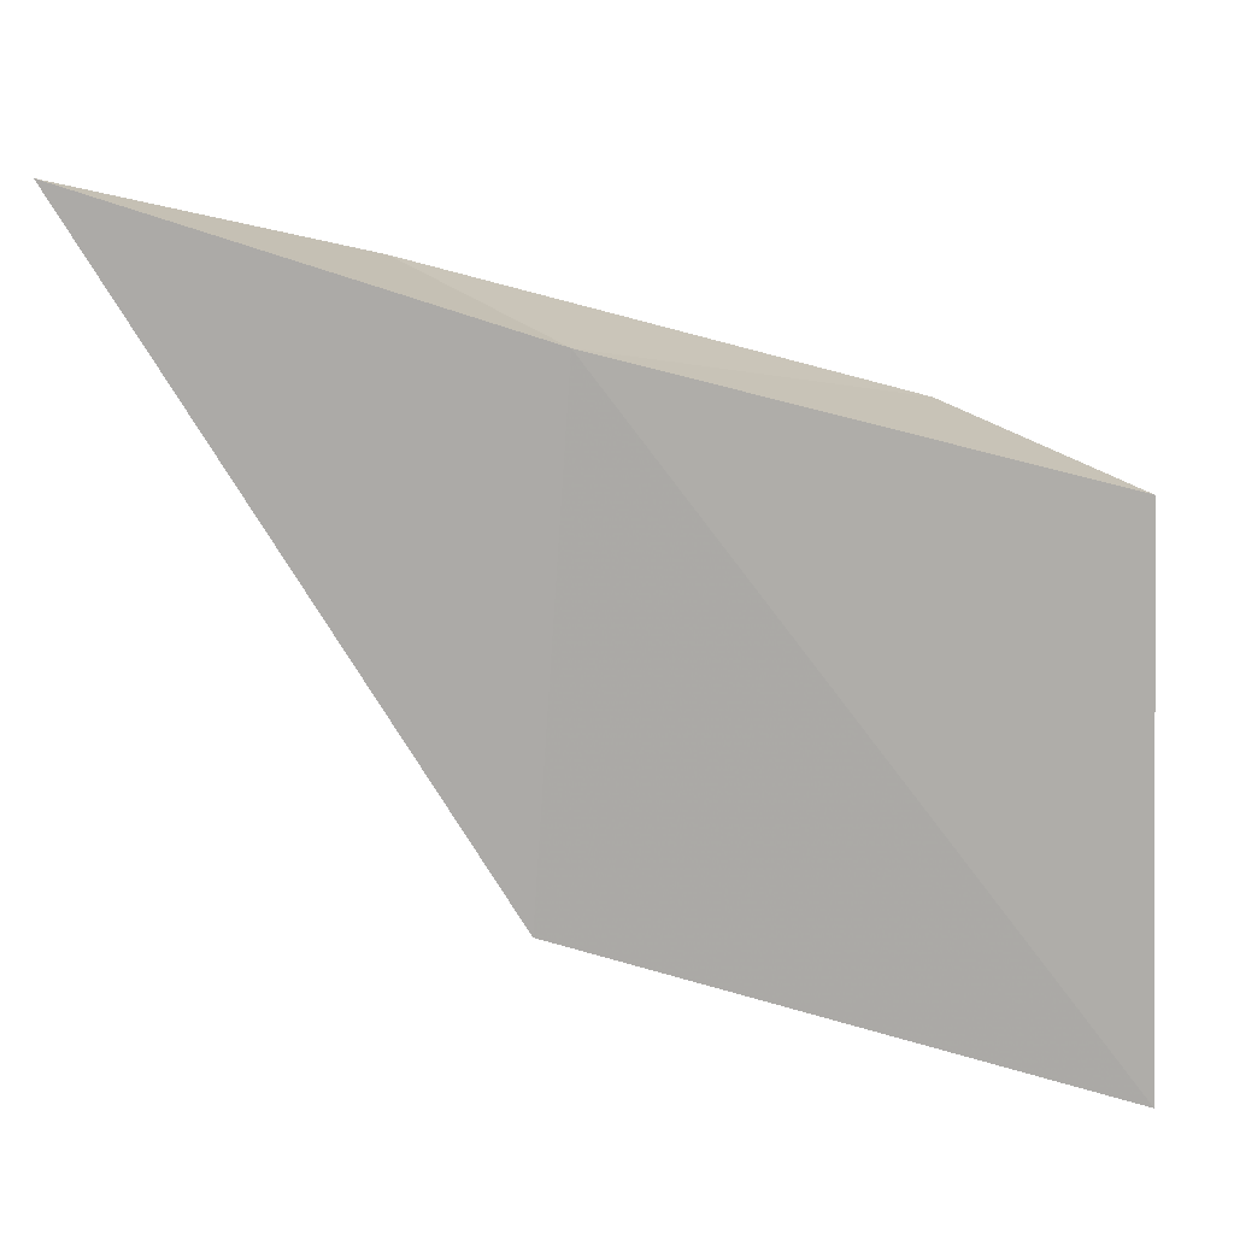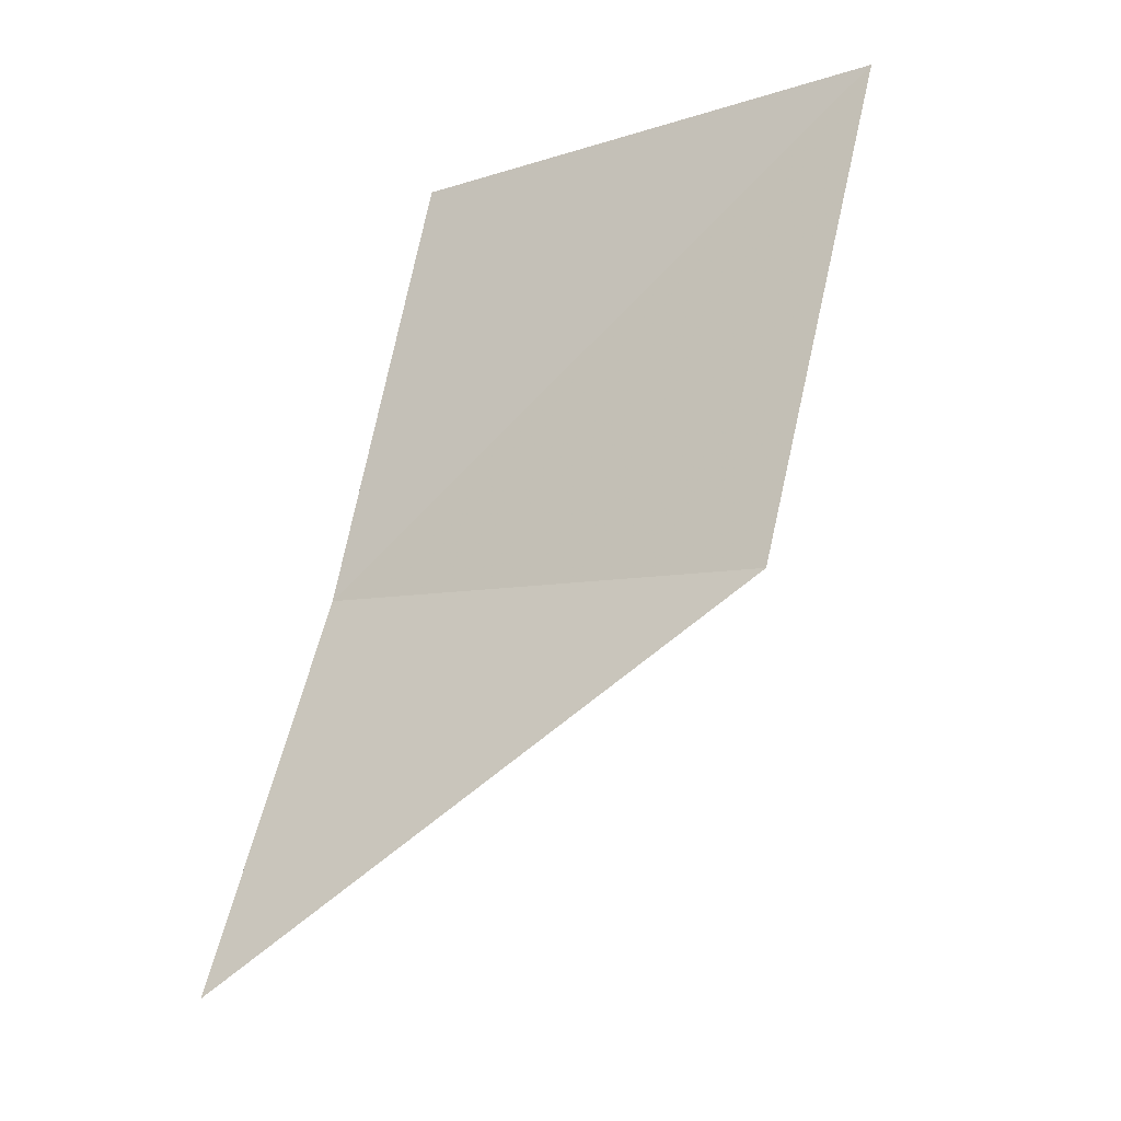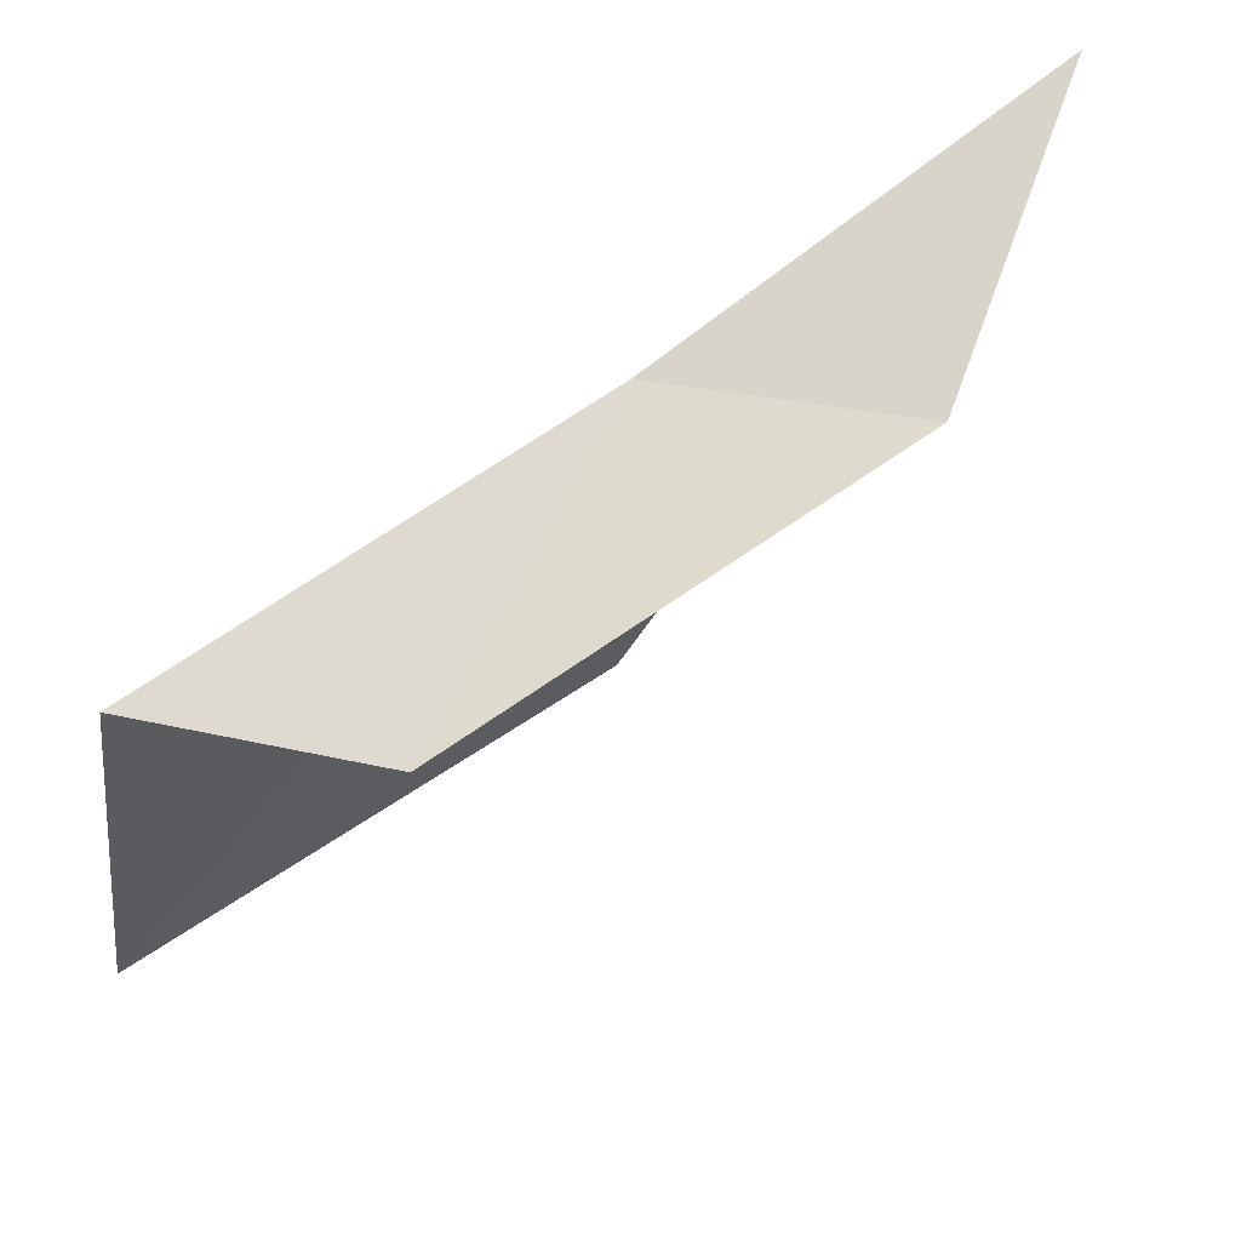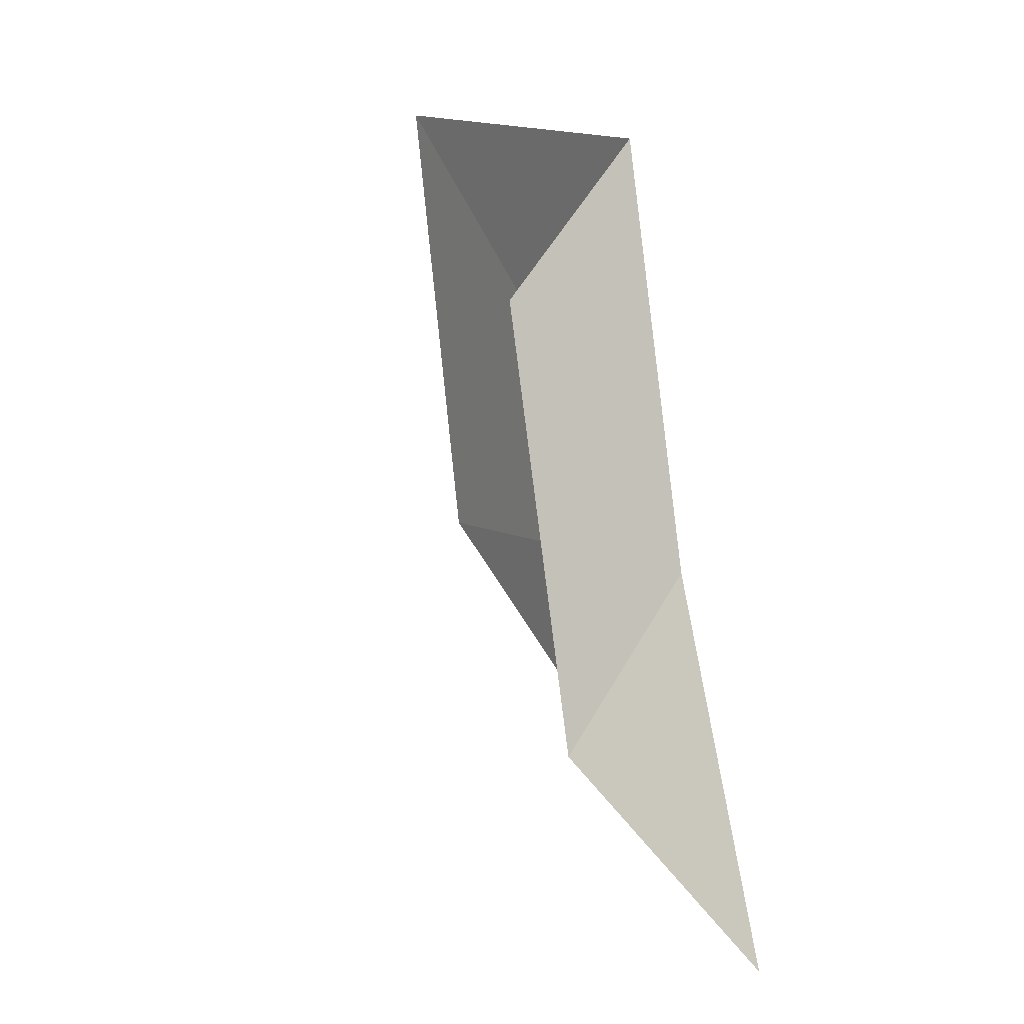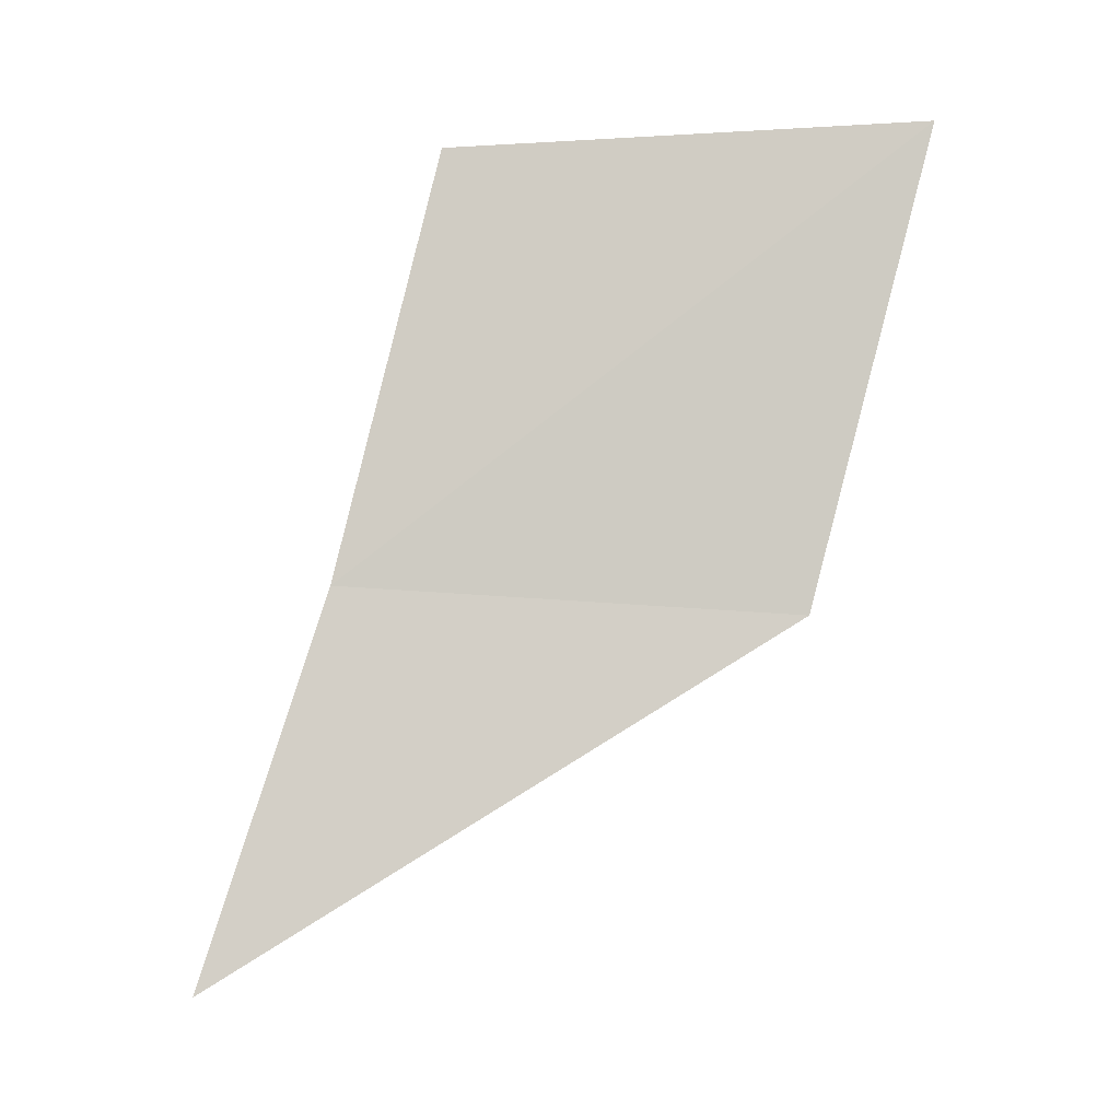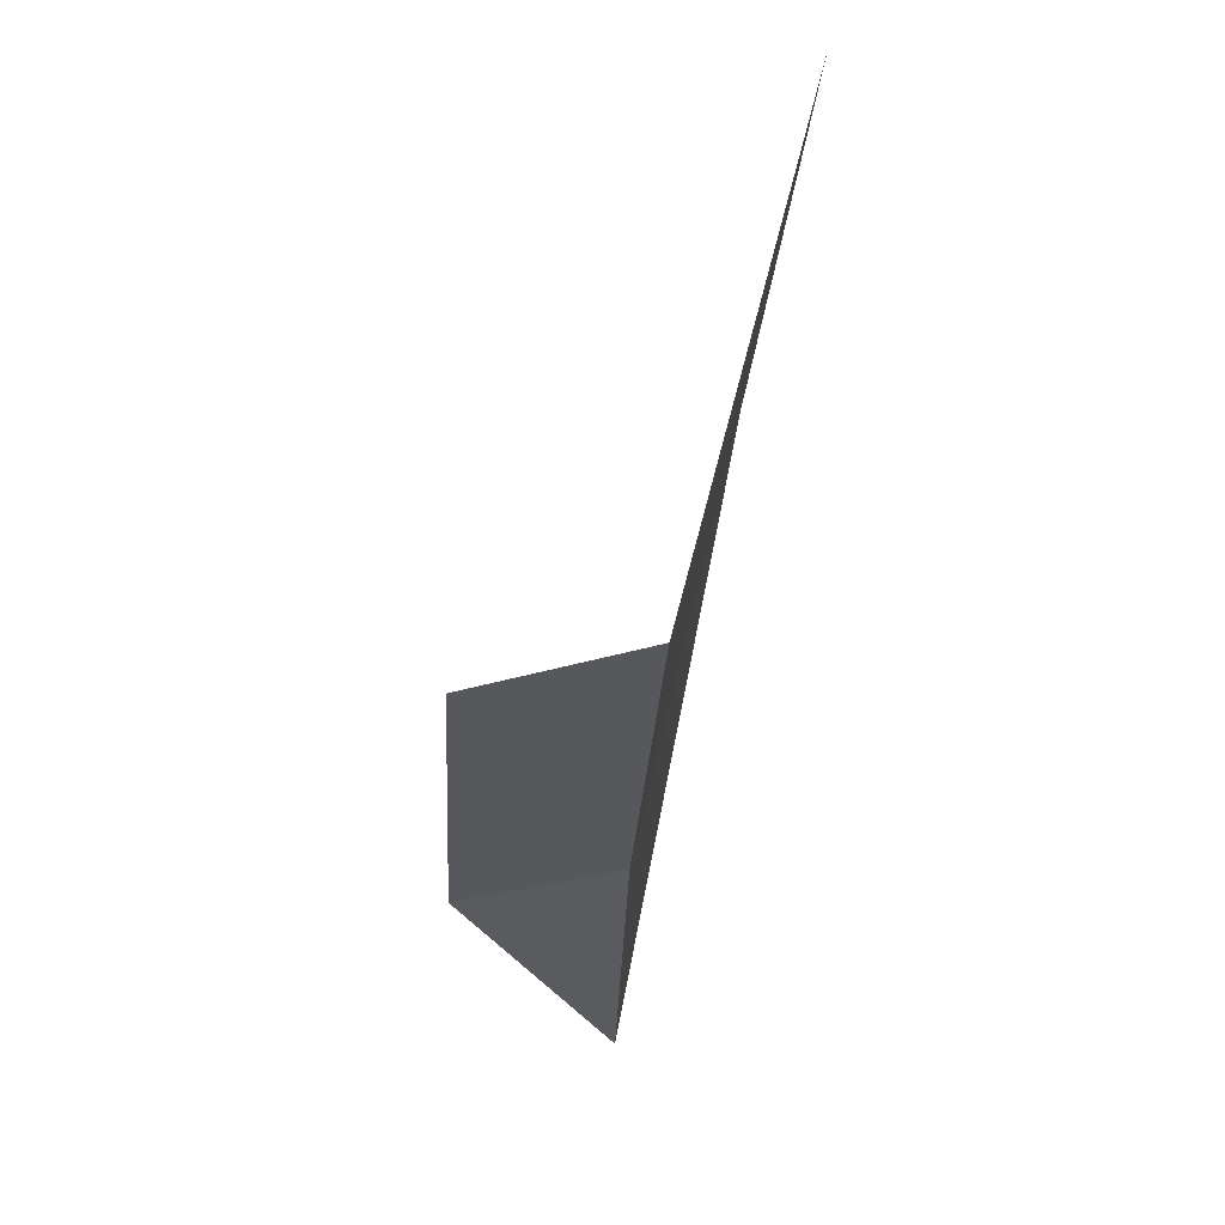
<metadata>
{"format":"obj","ext":"obj","renderer":"f3d","projection":"perspective","resolution":1024,"background":"white","views":[{"elev":22.0,"azim":-88.1,"up":"+Y"},{"elev":-18.4,"azim":-73.0,"up":"+Z"},{"elev":53.7,"azim":57.3,"up":"+Y"},{"elev":11.4,"azim":140.9,"up":"+Z"},{"elev":-6.6,"azim":-97.4,"up":"+Z"},{"elev":75.2,"azim":-174.7,"up":"+Z"}]}
</metadata>
<code>
v -630.3 -336.6 -117.4
v -630.4 -336.8 -116.5
v -630.5 -337.8 -116.5
v -630.5 -337.5 -117.5
v -630.3 -336.3 -118.2
v -630 -336.5 -117.7
v -630 -336.7 -116.8
f 1 2 3
f 1 3 4
f 1 4 5
f 1 5 6
f 1 7 2
f 1 6 7

</code>
